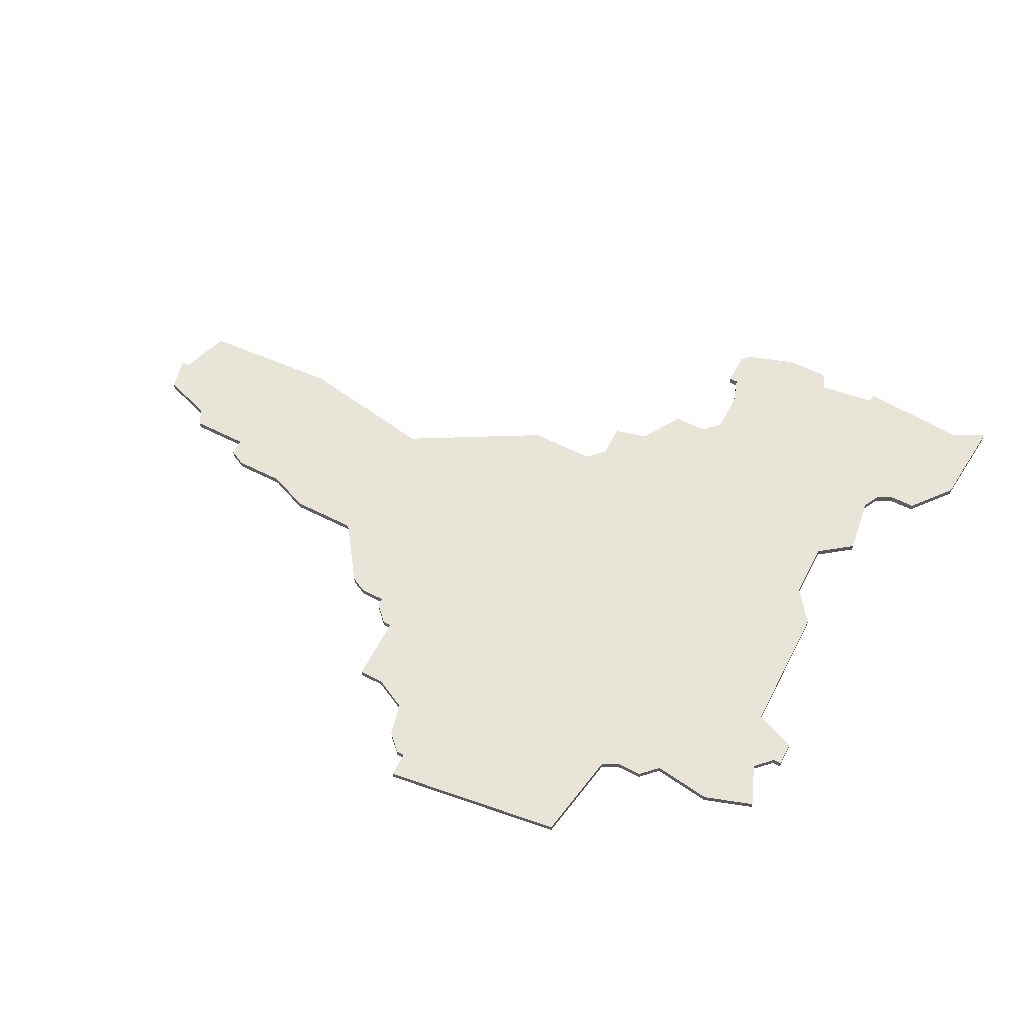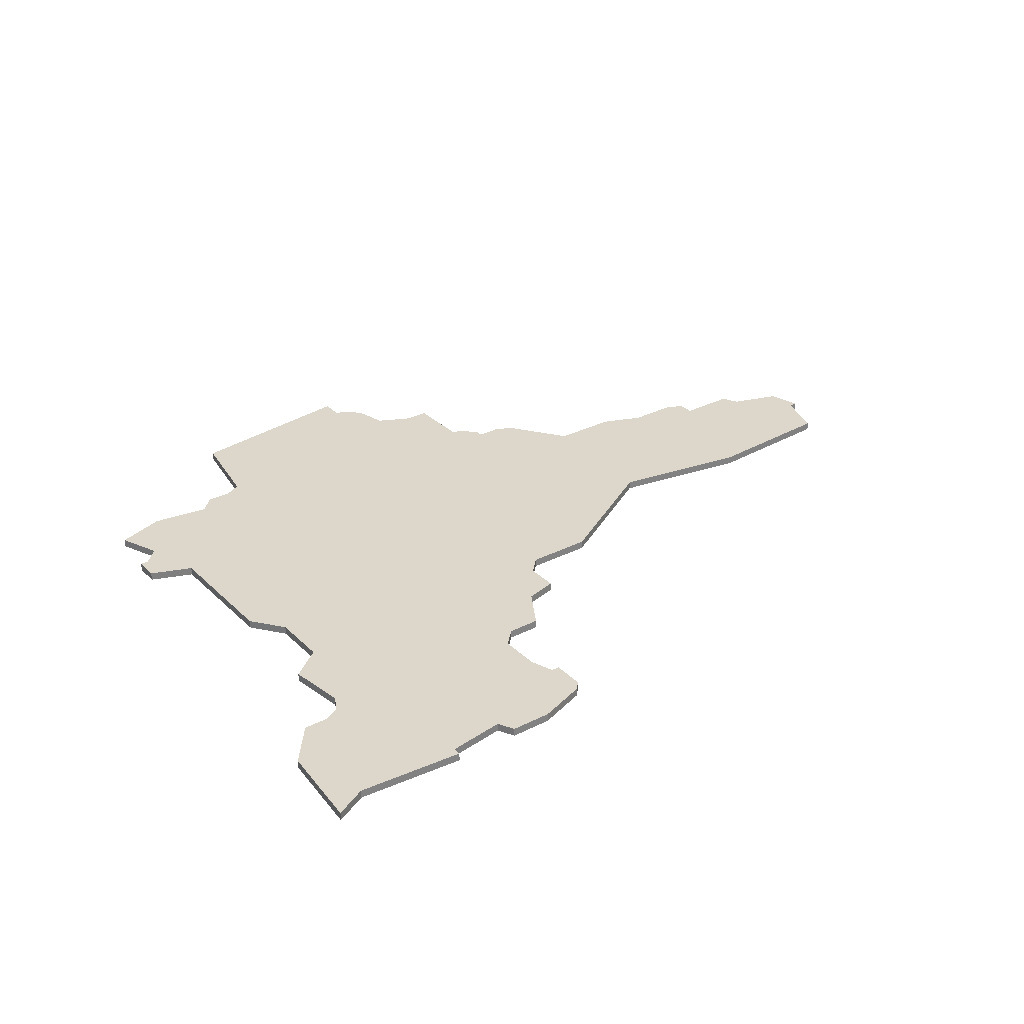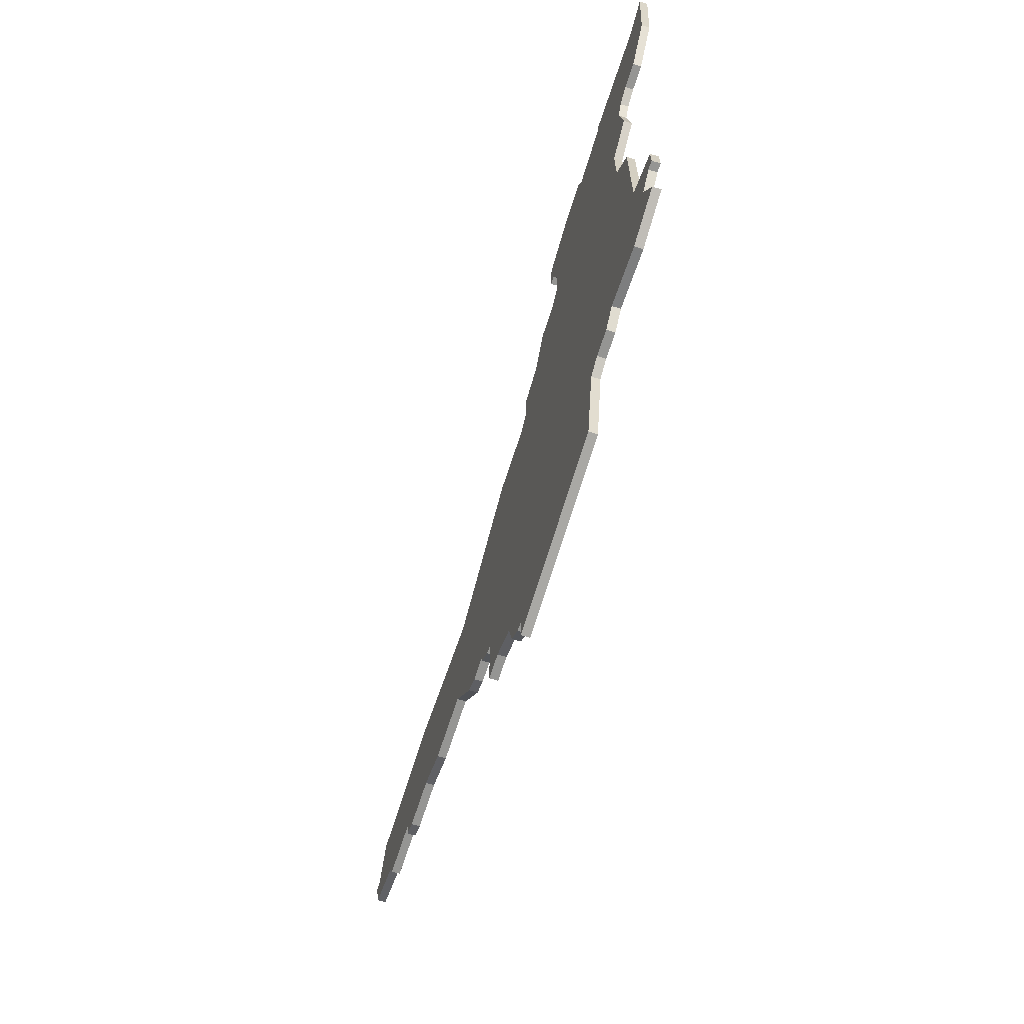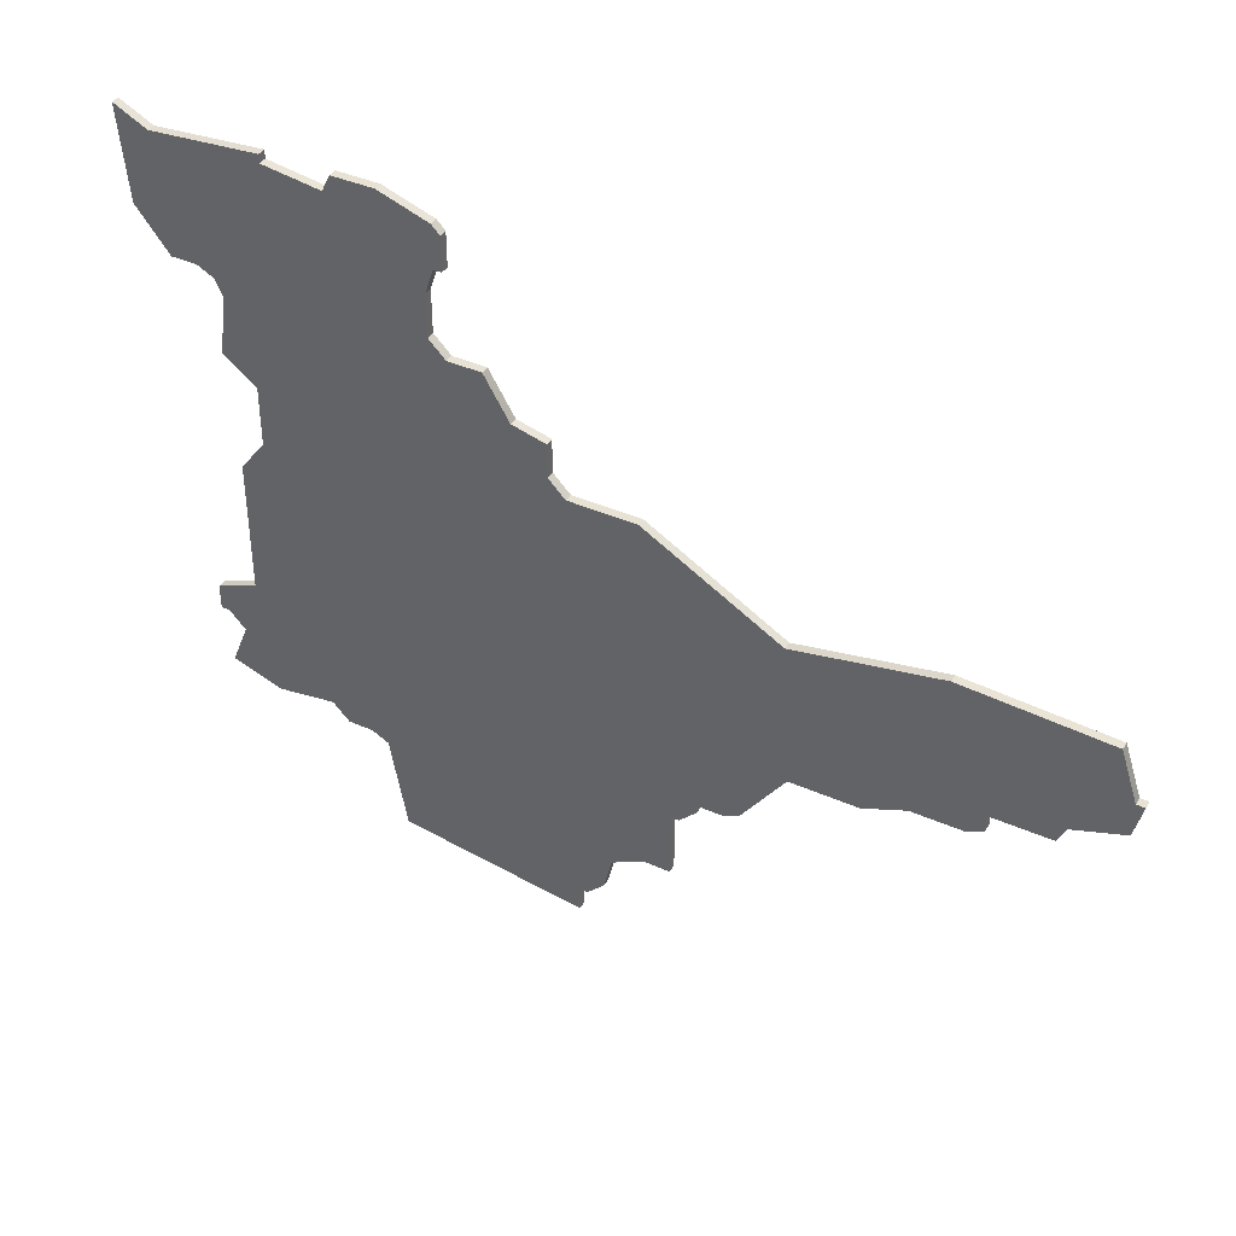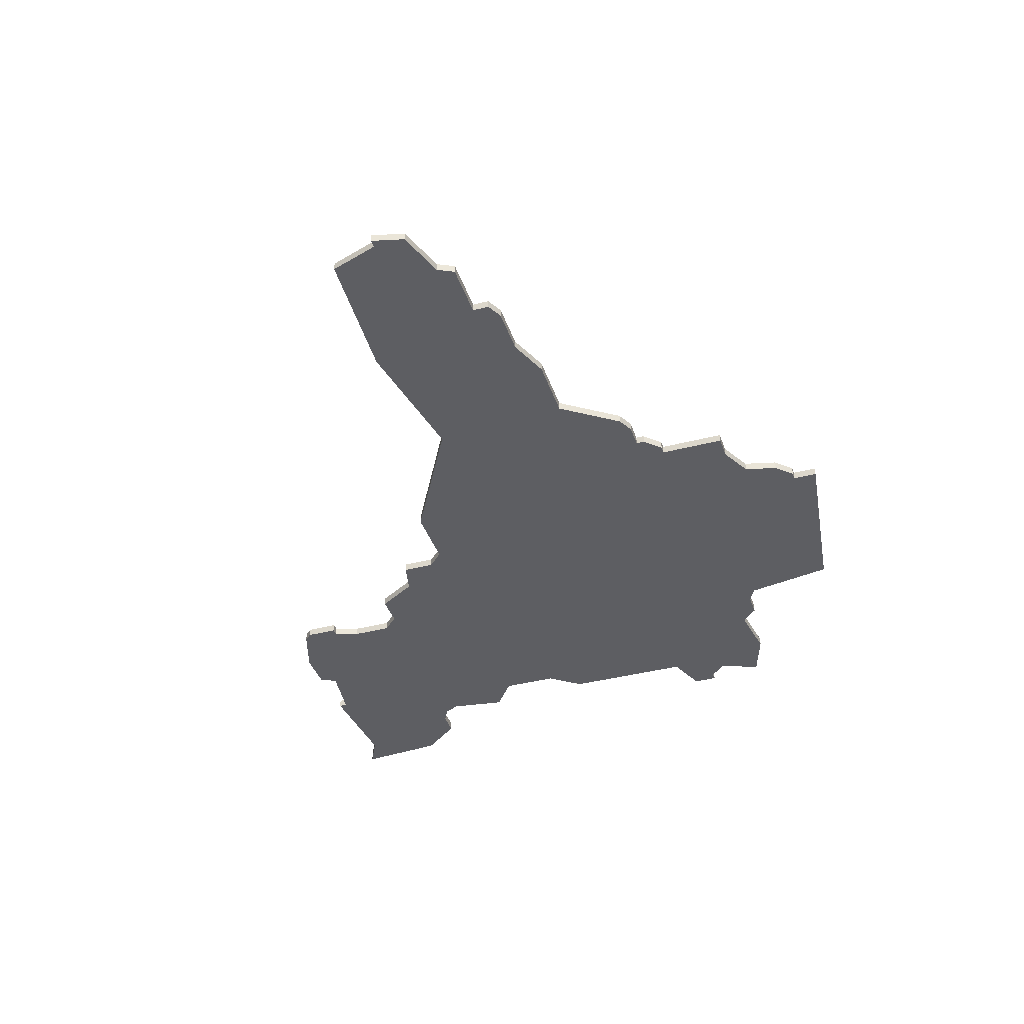
<metadata>
{"format":"obj","ext":"obj","renderer":"f3d","projection":"perspective","resolution":1024,"background":"white","views":[{"elev":60.1,"azim":27.4,"up":"+Z"},{"elev":30.5,"azim":143.7,"up":"+Z"},{"elev":-67.3,"azim":72.3,"up":"+Y"},{"elev":39.9,"azim":-151.2,"up":"+Y"},{"elev":-39.1,"azim":-72.0,"up":"+Z"}]}
</metadata>
<code>
v 4224 -386 0
v 4222 -392 0
v 4221 -392 0
v 4222 -396 0
v 4228 -398 0
v 4229 -400 0
v 4236 -400 0
v 4236 -402 0
v 4238 -403 0
v 4244 -403 0
v 4249 -405 0
v 4257 -405 0
v 4262 -412 0
v 4264 -413 0
v 4267 -413 0
v 4267 -414 0
v 4269 -416 0
v 4270 -416 0
v 4270 -424 0
v 4273 -424 0
v 4277 -426 0
v 4278 -430 0
v 4280 -432 0
v 4281 -432 0
v 4281 -435 0
v 4303 -432 0
v 4305 -421 0
v 4307 -420 0
v 4310 -420 0
v 4312 -418 0
v 4319 -419 0
v 4325 -417 0
v 4323 -412 0
v 4325 -410 0
v 4326 -410 0
v 4326 -407 0
v 4321 -405 0
v 4321 -389 0
v 4318 -385 0
v 4318 -378 0
v 4322 -375 0
v 4321 -368 0
v 4322 -366 0
v 4324 -365 0
v 4327 -365 0
v 4331 -360 0
v 4332 -349 0
v 4328 -351 0
v 4315 -350 0
v 4315 -351 0
v 4308 -352 0
v 4307 -350 0
v 4302 -350 0
v 4296 -352 0
v 4295 -353 0
v 4295 -357 0
v 4296 -357 0
v 4297 -360 0
v 4297 -365 0
v 4295 -367 0
v 4291 -367 0
v 4288 -372 0
v 4284 -373 0
v 4284 -377 0
v 4282 -379 0
v 4274 -379 0
v 4258 -388 0
v 4241 -385 0
v 4224 -386 1
v 4222 -392 1
v 4221 -392 1
v 4222 -396 1
v 4228 -398 1
v 4229 -400 1
v 4236 -400 1
v 4236 -402 1
v 4238 -403 1
v 4244 -403 1
v 4249 -405 1
v 4257 -405 1
v 4262 -412 1
v 4264 -413 1
v 4267 -413 1
v 4267 -414 1
v 4269 -416 1
v 4270 -416 1
v 4270 -424 1
v 4273 -424 1
v 4277 -426 1
v 4278 -430 1
v 4280 -432 1
v 4281 -432 1
v 4281 -435 1
v 4303 -432 1
v 4305 -421 1
v 4307 -420 1
v 4310 -420 1
v 4312 -418 1
v 4319 -419 1
v 4325 -417 1
v 4323 -412 1
v 4325 -410 1
v 4326 -410 1
v 4326 -407 1
v 4321 -405 1
v 4321 -389 1
v 4318 -385 1
v 4318 -378 1
v 4322 -375 1
v 4321 -368 1
v 4322 -366 1
v 4324 -365 1
v 4327 -365 1
v 4331 -360 1
v 4332 -349 1
v 4328 -351 1
v 4315 -350 1
v 4315 -351 1
v 4308 -352 1
v 4307 -350 1
v 4302 -350 1
v 4296 -352 1
v 4295 -353 1
v 4295 -357 1
v 4296 -357 1
v 4297 -360 1
v 4297 -365 1
v 4295 -367 1
v 4291 -367 1
v 4288 -372 1
v 4284 -373 1
v 4284 -377 1
v 4282 -379 1
v 4274 -379 1
v 4258 -388 1
v 4241 -385 1
f 2 1 68
f 4 3 2
f 7 6 5
f 9 8 7
f 12 11 10
f 14 13 12
f 17 16 15
f 20 19 18
f 23 22 21
f 26 25 24
f 30 29 28
f 32 31 30
f 36 35 34
f 39 38 37
f 42 41 40
f 46 45 44
f 48 47 46
f 50 49 48
f 53 52 51
f 55 54 53
f 57 56 55
f 62 61 60
f 64 63 62
f 67 66 65
f 2 68 67
f 5 4 2
f 10 9 7
f 15 14 12
f 18 17 15
f 21 20 18
f 24 23 21
f 27 26 24
f 33 32 30
f 36 34 33
f 46 44 43
f 50 48 46
f 55 53 51
f 58 57 55
f 64 62 60
f 5 2 67
f 12 10 7
f 27 24 21
f 33 30 28
f 37 36 33
f 50 46 43
f 58 55 51
f 65 64 60
f 7 5 67
f 27 21 18
f 37 33 28
f 50 43 42
f 58 51 50
f 7 67 65
f 27 18 15
f 37 28 27
f 50 42 40
f 59 58 50
f 12 7 65
f 27 15 12
f 39 37 27
f 50 40 39
f 60 59 50
f 12 65 60
f 39 27 12
f 60 50 39
f 39 12 60
f 136 69 70
f 70 71 72
f 73 74 75
f 75 76 77
f 78 79 80
f 80 81 82
f 83 84 85
f 86 87 88
f 89 90 91
f 92 93 94
f 96 97 98
f 98 99 100
f 102 103 104
f 105 106 107
f 108 109 110
f 112 113 114
f 114 115 116
f 116 117 118
f 119 120 121
f 121 122 123
f 123 124 125
f 128 129 130
f 130 131 132
f 133 134 135
f 135 136 70
f 70 72 73
f 75 77 78
f 80 82 83
f 83 85 86
f 86 88 89
f 89 91 92
f 92 94 95
f 98 100 101
f 101 102 104
f 111 112 114
f 114 116 118
f 119 121 123
f 123 125 126
f 128 130 132
f 135 70 73
f 75 78 80
f 89 92 95
f 96 98 101
f 101 104 105
f 111 114 118
f 119 123 126
f 128 132 133
f 135 73 75
f 86 89 95
f 96 101 105
f 110 111 118
f 118 119 126
f 133 135 75
f 83 86 95
f 95 96 105
f 108 110 118
f 118 126 127
f 133 75 80
f 80 83 95
f 95 105 107
f 107 108 118
f 118 127 128
f 128 133 80
f 80 95 107
f 107 118 128
f 128 80 107
f 70 69 2
f 2 69 1
f 71 70 3
f 3 70 2
f 72 71 4
f 4 71 3
f 73 72 5
f 5 72 4
f 74 73 6
f 6 73 5
f 75 74 7
f 7 74 6
f 76 75 8
f 8 75 7
f 77 76 9
f 9 76 8
f 78 77 10
f 10 77 9
f 79 78 11
f 11 78 10
f 80 79 12
f 12 79 11
f 81 80 13
f 13 80 12
f 82 81 14
f 14 81 13
f 83 82 15
f 15 82 14
f 84 83 16
f 16 83 15
f 85 84 17
f 17 84 16
f 86 85 18
f 18 85 17
f 87 86 19
f 19 86 18
f 88 87 20
f 20 87 19
f 89 88 21
f 21 88 20
f 90 89 22
f 22 89 21
f 91 90 23
f 23 90 22
f 92 91 24
f 24 91 23
f 93 92 25
f 25 92 24
f 94 93 26
f 26 93 25
f 95 94 27
f 27 94 26
f 96 95 28
f 28 95 27
f 97 96 29
f 29 96 28
f 98 97 30
f 30 97 29
f 99 98 31
f 31 98 30
f 100 99 32
f 32 99 31
f 101 100 33
f 33 100 32
f 102 101 34
f 34 101 33
f 103 102 35
f 35 102 34
f 104 103 36
f 36 103 35
f 105 104 37
f 37 104 36
f 106 105 38
f 38 105 37
f 107 106 39
f 39 106 38
f 108 107 40
f 40 107 39
f 109 108 41
f 41 108 40
f 110 109 42
f 42 109 41
f 111 110 43
f 43 110 42
f 112 111 44
f 44 111 43
f 113 112 45
f 45 112 44
f 114 113 46
f 46 113 45
f 115 114 47
f 47 114 46
f 116 115 48
f 48 115 47
f 117 116 49
f 49 116 48
f 118 117 50
f 50 117 49
f 119 118 51
f 51 118 50
f 120 119 52
f 52 119 51
f 121 120 53
f 53 120 52
f 122 121 54
f 54 121 53
f 123 122 55
f 55 122 54
f 124 123 56
f 56 123 55
f 125 124 57
f 57 124 56
f 126 125 58
f 58 125 57
f 127 126 59
f 59 126 58
f 128 127 60
f 60 127 59
f 129 128 61
f 61 128 60
f 130 129 62
f 62 129 61
f 131 130 63
f 63 130 62
f 132 131 64
f 64 131 63
f 133 132 65
f 65 132 64
f 134 133 66
f 66 133 65
f 135 134 67
f 67 134 66
f 69 136 1
f 1 136 68
f 136 135 68
f 68 135 67

</code>
